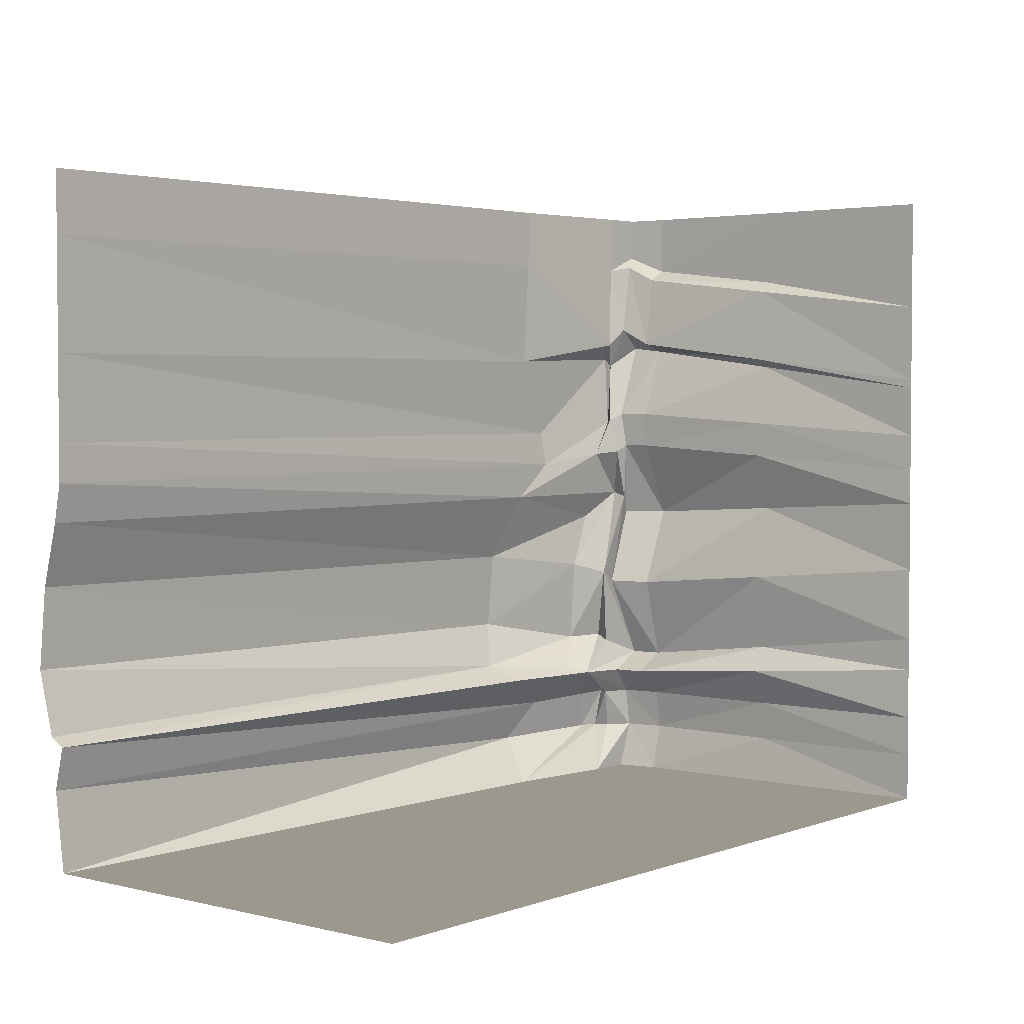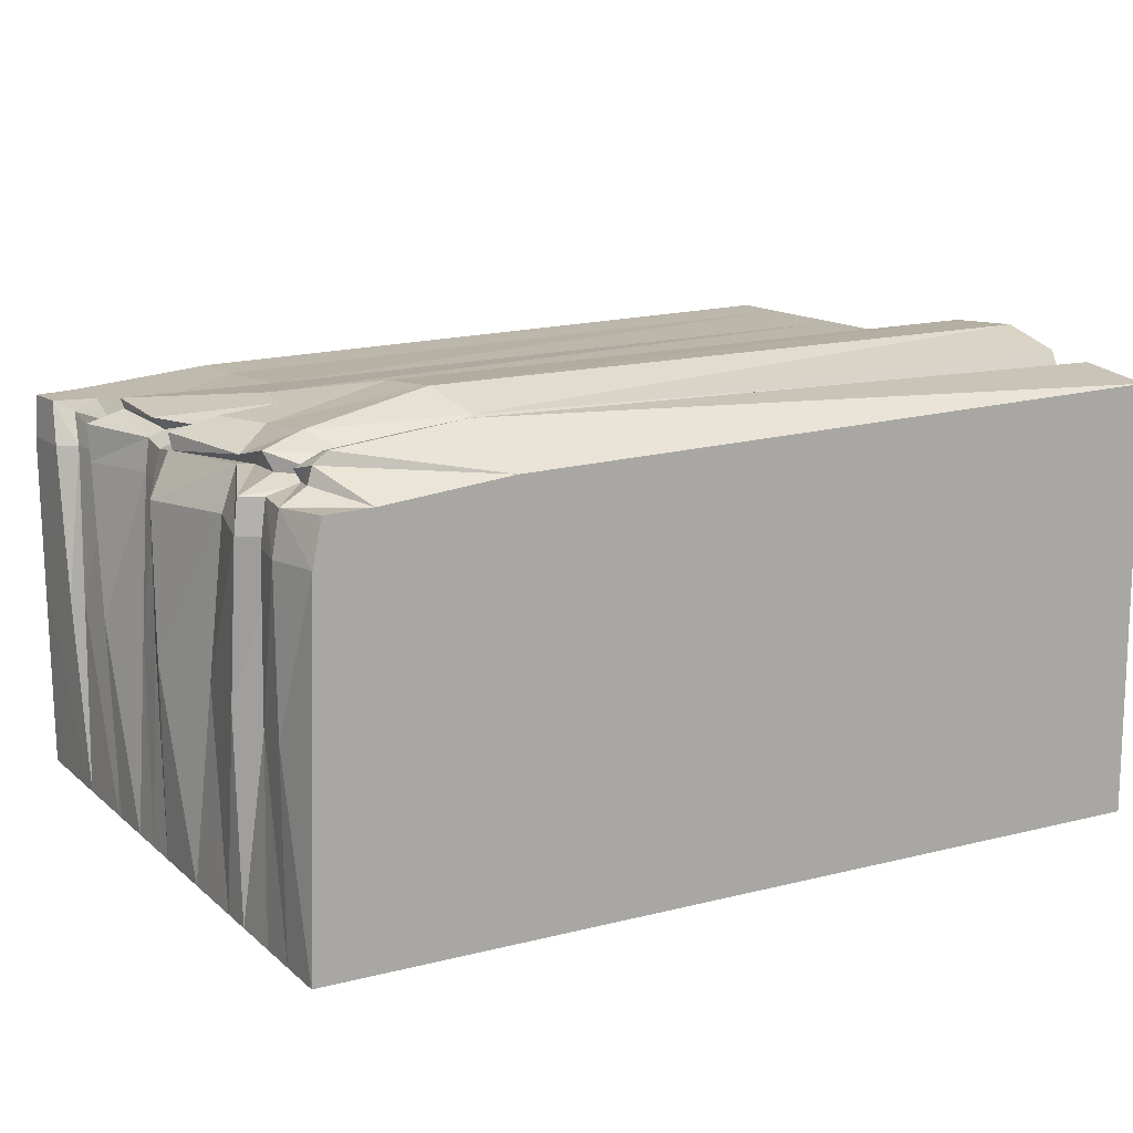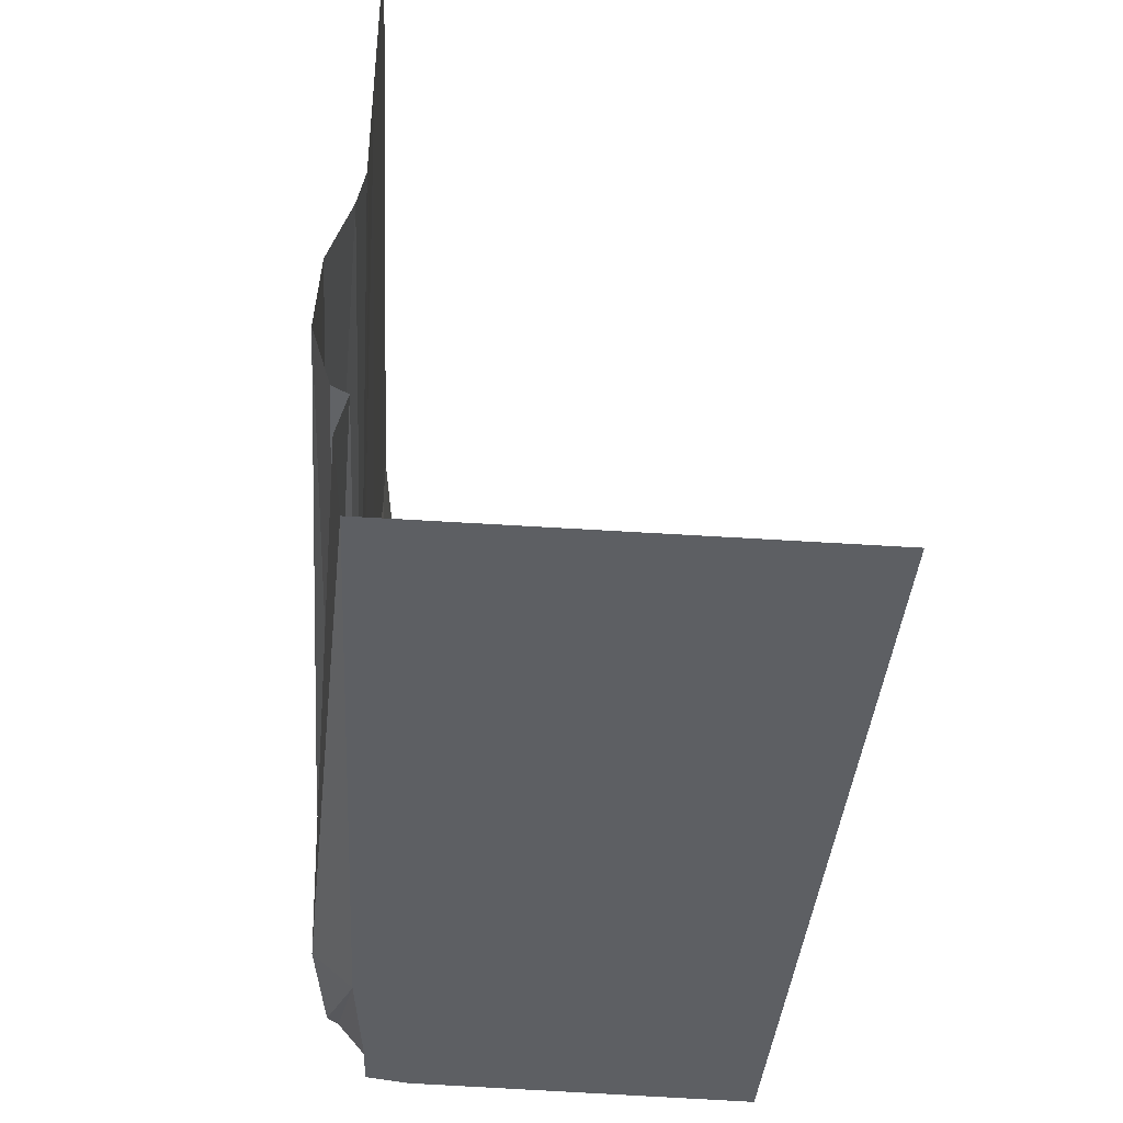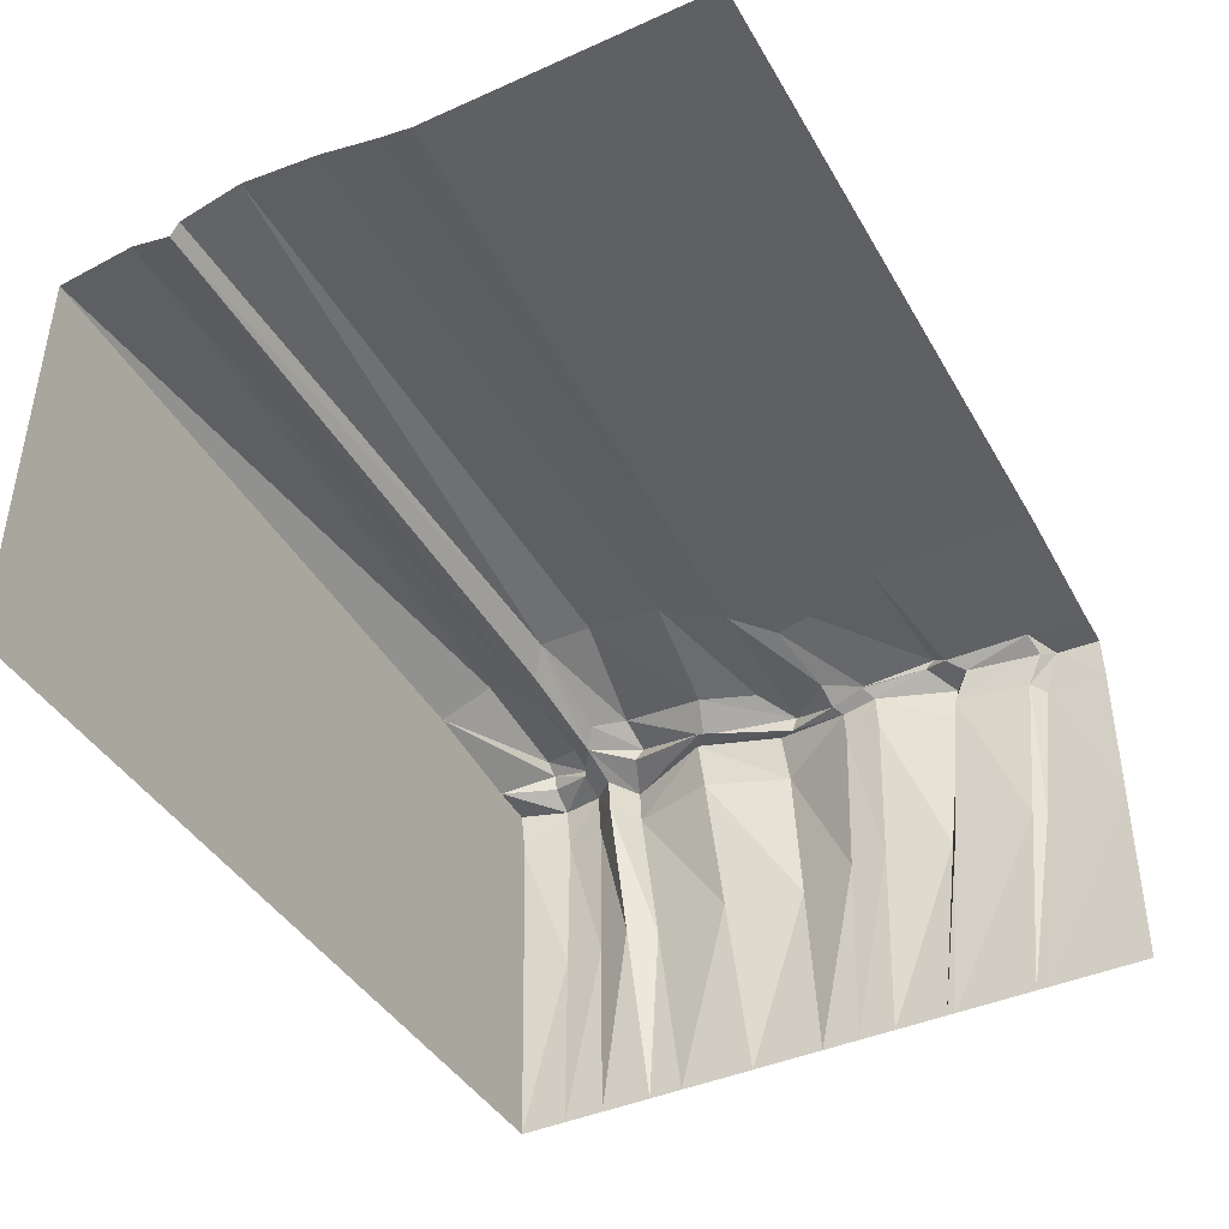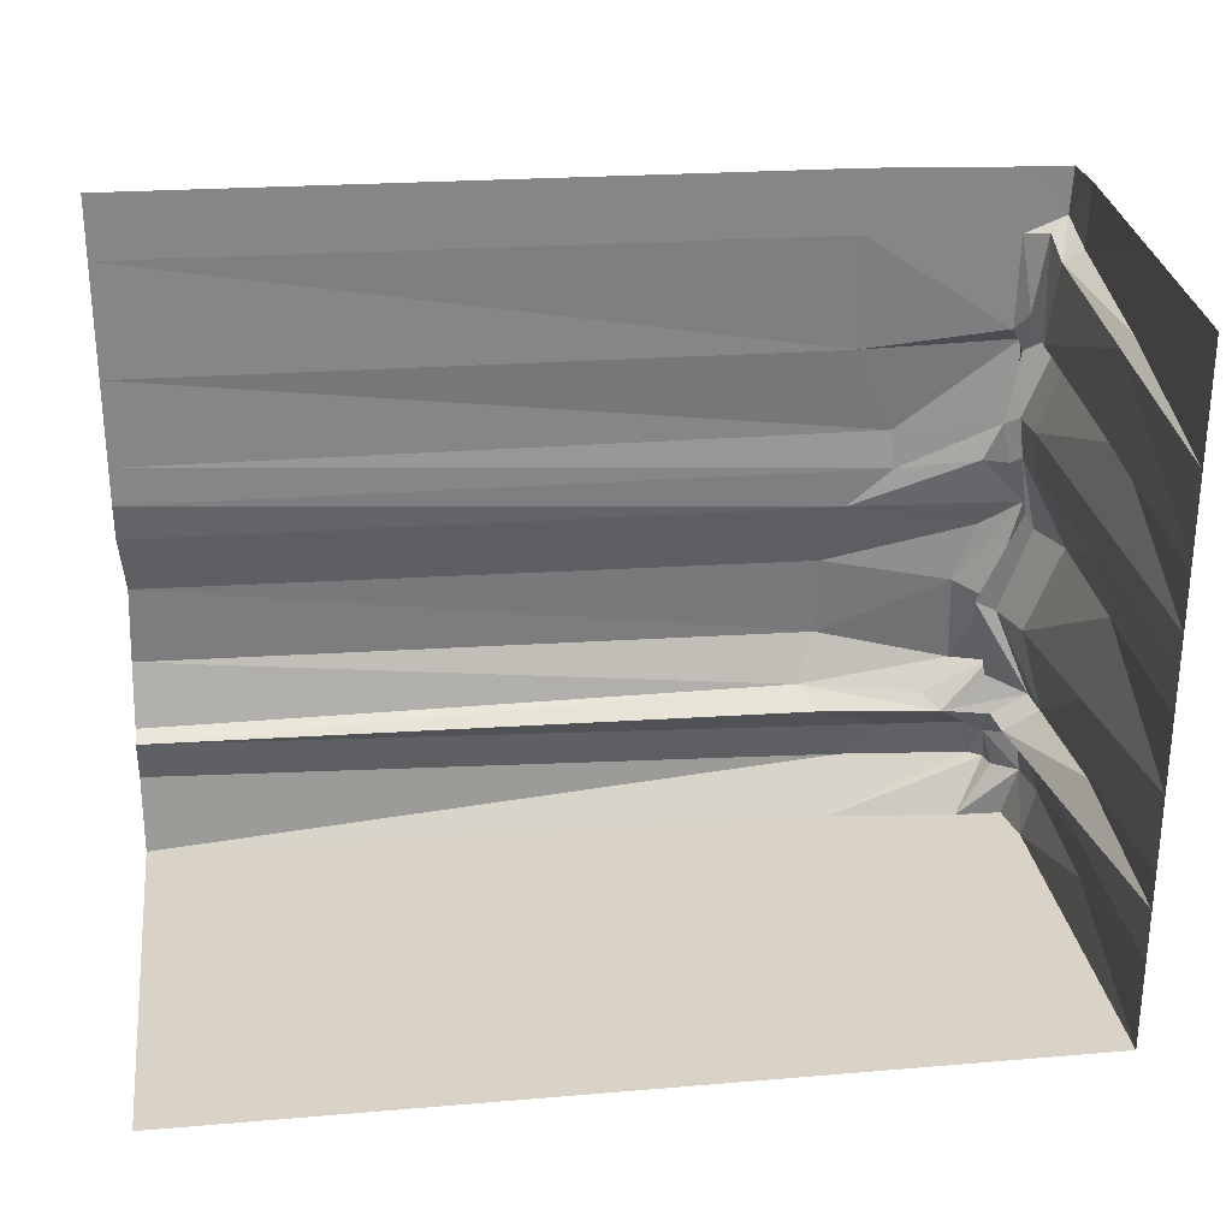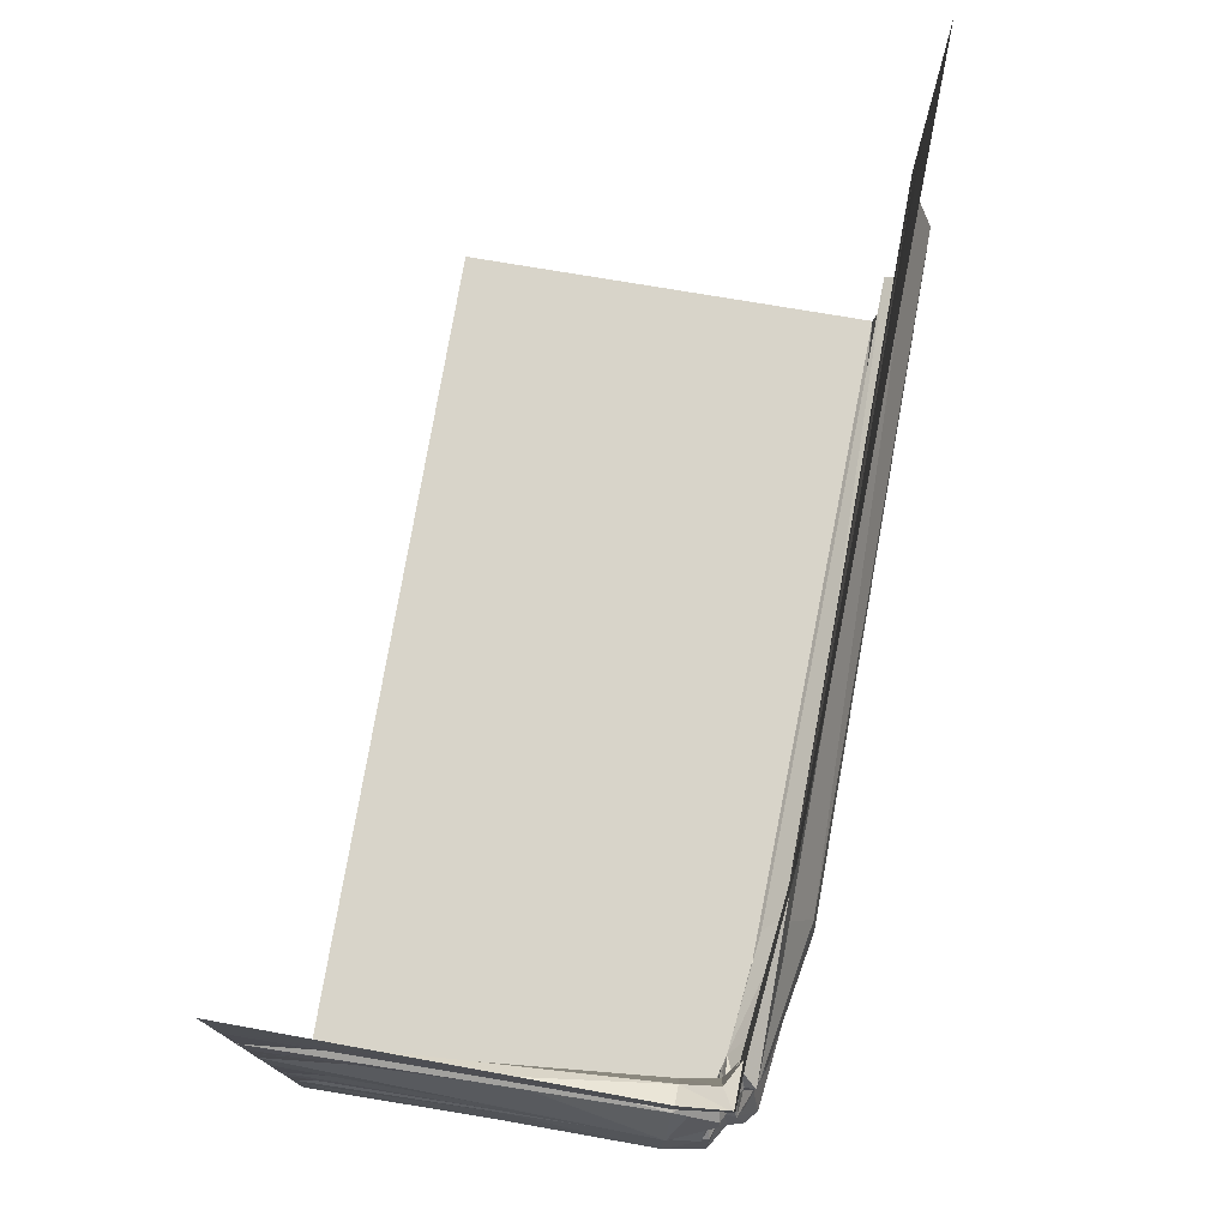
<metadata>
{"format":"obj","ext":"obj","renderer":"f3d","projection":"perspective","resolution":1024,"background":"white","views":[{"elev":3.0,"azim":-50.5,"up":"+Z"},{"elev":13.7,"azim":150.5,"up":"+Y"},{"elev":-40.0,"azim":-94.8,"up":"+Z"},{"elev":-41.9,"azim":-61.8,"up":"+Y"},{"elev":28.2,"azim":-7.3,"up":"+Z"},{"elev":75.7,"azim":99.6,"up":"+Z"}]}
</metadata>
<code>
g ice_cliff_R_z8_mesh
v -2.457 1.953 36.55
v -1.375 2.571 37.29
v -3.751 2.673 36.3
v -12.75 3.527 0
v -5.179 2.714 0
v -3.303 4.369 2.963
v -4.094 5.038 2.889
v -3.398 3.767 5.518
v -11.58 5.951 2.763
v -52.73 4.76 0
v -52.73 5.361 4.702
v -4.901 4.543 5.332
v -6.497 2.714 7.235
v -9.54 5.146 5.147
v -52.73 4.76 7.235
v -13.49 3.528 7.235
v -1.562 2.518 2.963
v -2.462 2.61 0
v -1.923 0.04618 0
v -1.137 0.04618 2.963
v -1.581 2.037 8.403
v -3.741 2.005 7.235
v -3.539 0.04618 7.235
v -1.378 0.04618 8.403
v -3.079 1.756 23.63
v -1.855 2.623 18.77
v -0.7423 0.04618 18.77
v -2.858 0.04618 23.64
v -3.279 2.016 25.91
v -3.041 0.04618 25.91
v -1.375 2.571 37.29
v -2.457 1.953 36.55
v -2.307 0.04618 35.59
v -1.141 0.00979 36.27
v -1.293 -20.67 8.73
v -1.293 -20.67 10.85
v -1.34 -9.083 9.481
v -2.549 -9.083 7.894
v -3.539 0.04618 7.235
v -1.378 0.04618 8.403
v -5.179 2.714 0
v -2.462 2.61 0
v -1.562 2.518 2.963
v -3.038 3.433 2.963
v -1.936 2.541 5.518
v -3.741 2.005 7.235
v -6.497 2.714 7.235
v -3.805 3.064 5.518
v -1.562 2.518 2.963
v -3.038 3.433 2.963
v -3.539 0.04618 7.235
v -3.741 2.005 7.235
v -1.936 2.541 5.518
v -1.61 0.04618 5.518
v -1.137 0.04618 2.963
v -1.562 2.518 2.963
v -1.293 -20.67 5.518
v -1.293 -20.67 8.73
v -2.549 -9.083 7.894
v -1.47 -9.083 5.518
v -1.293 -20.67 2.963
v -1.206 -9.083 2.963
v -1.137 0.04618 2.963
v -1.61 0.04618 5.518
v -3.539 0.04618 7.235
v -1.293 -20.67 0
v -1.206 -9.083 2.963
v -1.645 -9.083 0
v -1.923 0.04618 0
v -1.137 0.04618 2.963
v -3.7 2.552 13.74
v -1.581 2.037 8.403
v -1.378 0.04618 8.403
v -2.804 0.04618 13.69
v -0.7423 0.04618 18.77
v -1.855 2.623 18.77
v -3.7 2.552 13.74
v -2.804 0.04618 13.69
v -3.079 1.756 23.63
v -3.279 2.016 25.91
v -4.088 2.49 25.42
v -3.695 2.095 23.19
v -3.279 2.016 25.91
v -1.276 2.224 30.69
v -3.147 3.138 29.41
v -4.088 2.49 25.42
v -1.365 0.04618 30.45
v -1.276 2.224 30.69
v -3.279 2.016 25.91
v -3.041 0.04618 25.91
v -14.64 5.037 8.278
v -52.73 5.675 7.751
v -52.73 4.76 7.235
v -13.49 3.528 7.235
v -6.497 2.714 7.235
v -7.469 3.676 8.029
v -3.496 3.948 9.701
v -3.986 2.876 9.382
v -5.034 2.294 14.52
v -4.099 2.916 14.34
v -2.481 2.351 19.87
v -2.373 3.324 20.16
v -3.695 2.095 23.19
v -4.969 3.033 23.02
v -4.088 2.49 25.42
v -3.318 3.246 25.28
v -3.147 3.138 29.41
v -3.087 3.681 29.89
v -3.881 2.673 30.89
v -52.65 6.749 11.5
v -52.73 5.675 7.751
v -14.64 5.037 8.278
v -13.42 6.222 11.05
v -52.46 6.493 16.27
v -5.697 4.828 9.622
v -7.469 3.676 8.029
v -3.496 3.948 9.701
v -4.099 2.916 14.34
v -5.933 4.286 14.97
v -2.373 3.324 20.16
v -13.34 5.854 15.88
v -52.73 5.195 20
v -4.619 4.277 18.46
v -12.32 4.106 20.09
v -52.73 4.76 22.28
v -4.969 3.033 23.02
v -9.729 3.958 22.34
v -52.73 4.76 24.55
v -3.318 3.246 25.28
v -9.95 4.216 24.59
v -52.73 4.76 29.65
v -3.087 3.681 29.89
v -12.3 3.827 29.65
v -52.73 4.76 36.3
v -3.881 2.673 30.89
v -12.21 3.528 36.3
v -52.73 4.76 40
v -3.751 2.673 36.3
v -12.1 3.528 40
v -3.56 2.673 40
v -1.375 2.571 37.29
v -1.255 2.551 40
v -3.56 2.673 40
v -3.751 2.673 36.3
v -1.052 0.00979 40
v -1.255 2.551 40
v -1.375 2.571 37.29
v -1.141 0.00979 36.27
v -1.293 -20.67 33.81
v -1.293 -20.67 40
v -1.158 -9.103 40
v -1.208 -9.103 35.19
v -1.141 0.00979 36.27
v -1.052 0.00979 40
v -1.293 -20.67 33.14
v -1.208 -9.103 35.19
v -1.86 -9.083 34.51
v -2.307 0.04618 35.59
v -1.141 0.00979 36.27
v -1.293 -20.67 28.29
v -1.86 -9.083 34.51
v -2.208 -9.083 29.78
v -1.293 -20.67 27.75
v -1.333 -9.083 29.26
v -1.365 0.04618 30.45
v -2.928 0.04618 30.96
v -2.307 0.04618 35.59
v -1.293 -20.67 24.55
v -1.333 -9.083 29.26
v -2.27 -9.083 25.31
v -1.293 -20.67 22.28
v -3.041 0.04618 25.91
v -1.365 0.04618 30.45
v -2.858 0.04618 23.64
v -2.168 -9.083 23.04
v -0.7423 0.04618 18.77
v -0.985 -9.083 19.31
v -1.293 -20.67 20
v -1.293 -20.67 15.52
v -0.985 -9.083 19.31
v -2.138 -9.083 14.5
v -2.804 0.04618 13.69
v -0.7423 0.04618 18.77
v -1.293 -20.67 10.85
v -2.138 -9.083 14.5
v -1.34 -9.083 9.481
v -1.378 0.04618 8.403
v -2.804 0.04618 13.69
v -2.457 1.953 36.55
v -2.928 0.04618 30.96
v -2.307 0.04618 35.59
v -3.178 1.95 31.99
v -1.365 0.04618 30.45
v -1.276 2.224 30.69
v -3.178 1.95 31.99
v -2.457 1.953 36.55
v -3.751 2.673 36.3
v -3.881 2.673 30.89
v -3.147 3.138 29.41
v -1.276 2.224 30.69
v -2.481 2.351 19.87
v -3.079 1.756 23.63
v -3.695 2.095 23.19
v -1.855 2.623 18.77
v -3.7 2.552 13.74
v -5.034 2.294 14.52
v -1.581 2.037 8.403
v -3.986 2.876 9.382
v -6.497 2.714 7.235
v -3.741 2.005 7.235
v -5.179 2.714 0
v -5.179 2.714 0
v -12.75 3.527 0
v -3.303 4.369 2.963
v -3.038 3.433 2.963
v -3.805 3.064 5.518
v -3.398 3.767 5.518
v -6.497 2.714 7.235
v -2.462 2.61 0
v -52.73 2.448 0
v -52.73 0.04618 0
v -1.923 0.04618 0
v -52.73 -9.083 0
v -52.73 -20.67 0
v -1.293 -20.67 0
v -1.645 -9.083 0
v -1.923 0.04618 0
v -52.73 0.04618 0
v -12.75 3.527 0
v -52.73 3.088 0
v -5.179 2.714 0
v -52.73 4.76 0
v -5.179 2.714 0
v -52.73 3.088 0
v -52.73 2.448 0
v -2.462 2.61 0
g ice_cliff_R_z8_mesh_0
f 3 2 1
f 6 5 4
f 7 6 4
f 8 6 7
f 9 7 4
f 4 10 9
f 10 11 9
f 12 8 7
f 12 7 9
f 13 8 12
f 11 14 9
f 14 12 9
f 13 12 14
f 14 11 15
f 16 13 14
f 16 14 15
f 19 18 17
f 20 19 17
f 23 22 21
f 24 23 21
f 27 26 25
f 28 27 25
f 28 25 29
f 30 28 29
f 33 32 31
f 34 33 31
f 37 36 35
f 38 37 35
f 38 39 37
f 39 40 37
f 43 42 41
f 44 43 41
f 47 46 45
f 48 47 45
f 48 45 49
f 50 48 49
f 53 52 51
f 54 53 51
f 54 55 53
f 55 56 53
f 59 58 57
f 60 59 57
f 60 57 61
f 62 60 61
f 62 63 60
f 63 64 60
f 60 64 59
f 64 65 59
f 67 61 66
f 68 67 66
f 68 69 67
f 69 70 67
f 73 72 71
f 74 73 71
f 77 76 75
f 78 77 75
f 81 80 79
f 82 81 79
f 85 84 83
f 86 85 83
f 89 88 87
f 90 89 87
f 93 92 91
f 94 93 91
f 94 91 95
f 91 96 95
f 95 96 97
f 97 98 95
f 98 97 99
f 97 100 99
f 99 100 101
f 100 102 101
f 103 101 102
f 104 103 102
f 105 103 104
f 106 105 104
f 105 106 107
f 106 108 107
f 109 107 108
f 112 111 110
f 113 112 110
f 113 110 114
f 113 115 112
f 115 116 112
f 116 115 117
f 117 115 118
f 115 119 118
f 119 115 113
f 118 119 120
f 121 113 114
f 121 119 113
f 121 114 122
f 119 123 120
f 123 119 121
f 124 121 122
f 124 123 121
f 120 123 124
f 124 122 125
f 126 120 124
f 127 124 125
f 127 126 124
f 127 125 128
f 129 126 127
f 130 127 128
f 130 129 127
f 130 128 131
f 132 129 130
f 133 130 131
f 133 132 130
f 133 131 134
f 135 132 133
f 136 133 134
f 133 136 135
f 136 134 137
f 136 138 135
f 139 136 137
f 136 139 138
f 139 140 138
f 143 142 141
f 144 143 141
f 147 146 145
f 148 147 145
f 151 150 149
f 152 151 149
f 152 153 151
f 153 154 151
f 156 149 155
f 157 156 155
f 157 158 156
f 158 159 156
f 161 155 160
f 162 161 160
f 162 160 163
f 164 162 163
f 164 165 162
f 165 166 162
f 162 166 161
f 166 167 161
f 169 163 168
f 170 169 168
f 170 168 171
f 170 172 169
f 172 173 169
f 174 172 170
f 175 170 171
f 175 174 170
f 176 174 175
f 177 176 175
f 175 171 178
f 177 175 178
f 180 178 179
f 181 180 179
f 181 182 180
f 182 183 180
f 185 179 184
f 186 185 184
f 186 187 185
f 187 188 185
f 191 190 189
f 190 192 189
f 190 193 192
f 193 194 192
f 197 196 195
f 198 197 195
f 199 198 195
f 195 200 199
f 203 202 201
f 202 204 201
f 201 204 205
f 206 201 205
f 206 205 207
f 208 206 207
f 208 207 209
f 207 210 209
f 213 212 211
f 212 214 211
f 214 215 211
f 215 214 216
f 214 217 216
f 216 217 218
f 221 220 219
f 222 221 219
f 225 224 223
f 226 225 223
f 226 223 227
f 223 228 227
f 231 230 229
f 230 232 229
f 235 234 233
f 236 235 233

</code>
